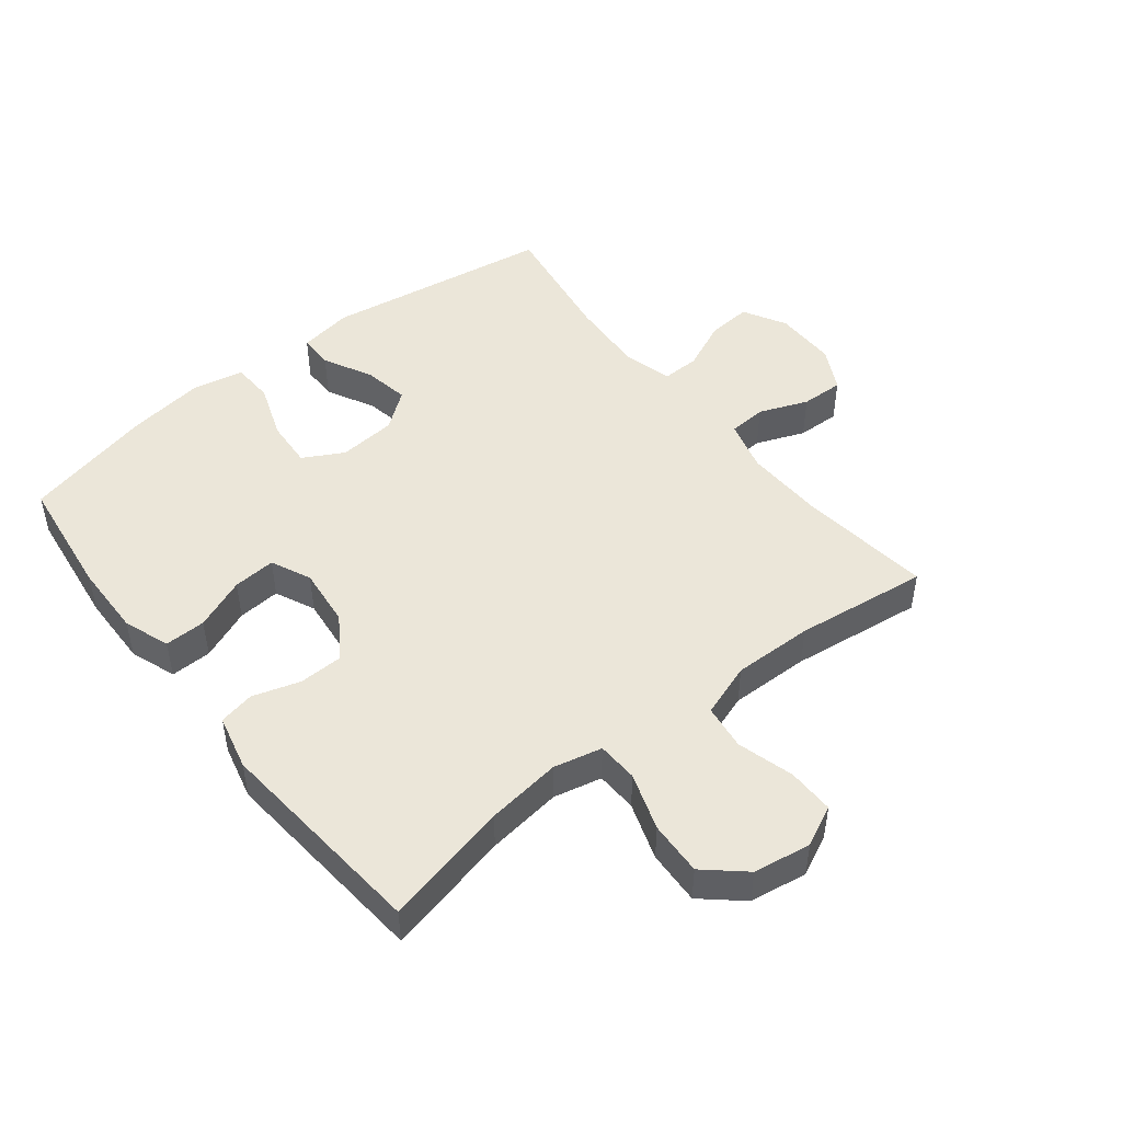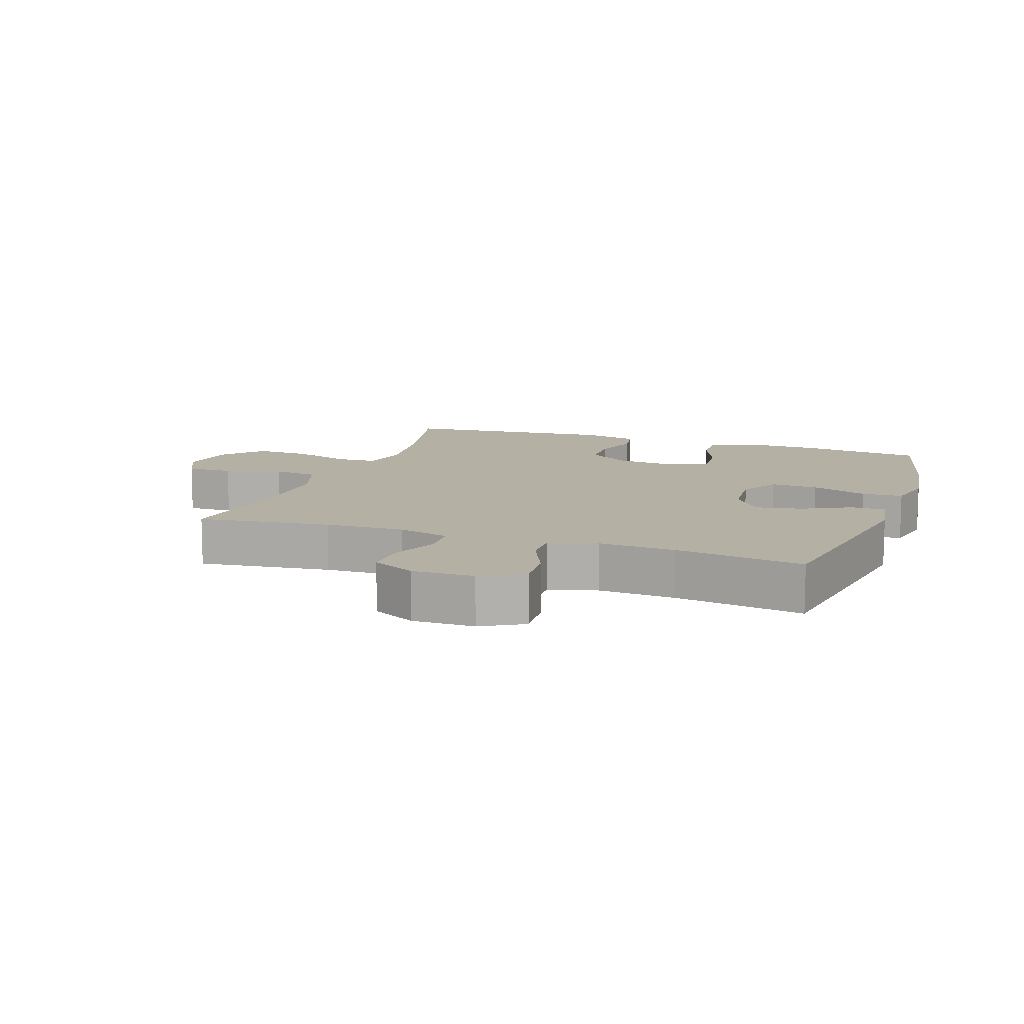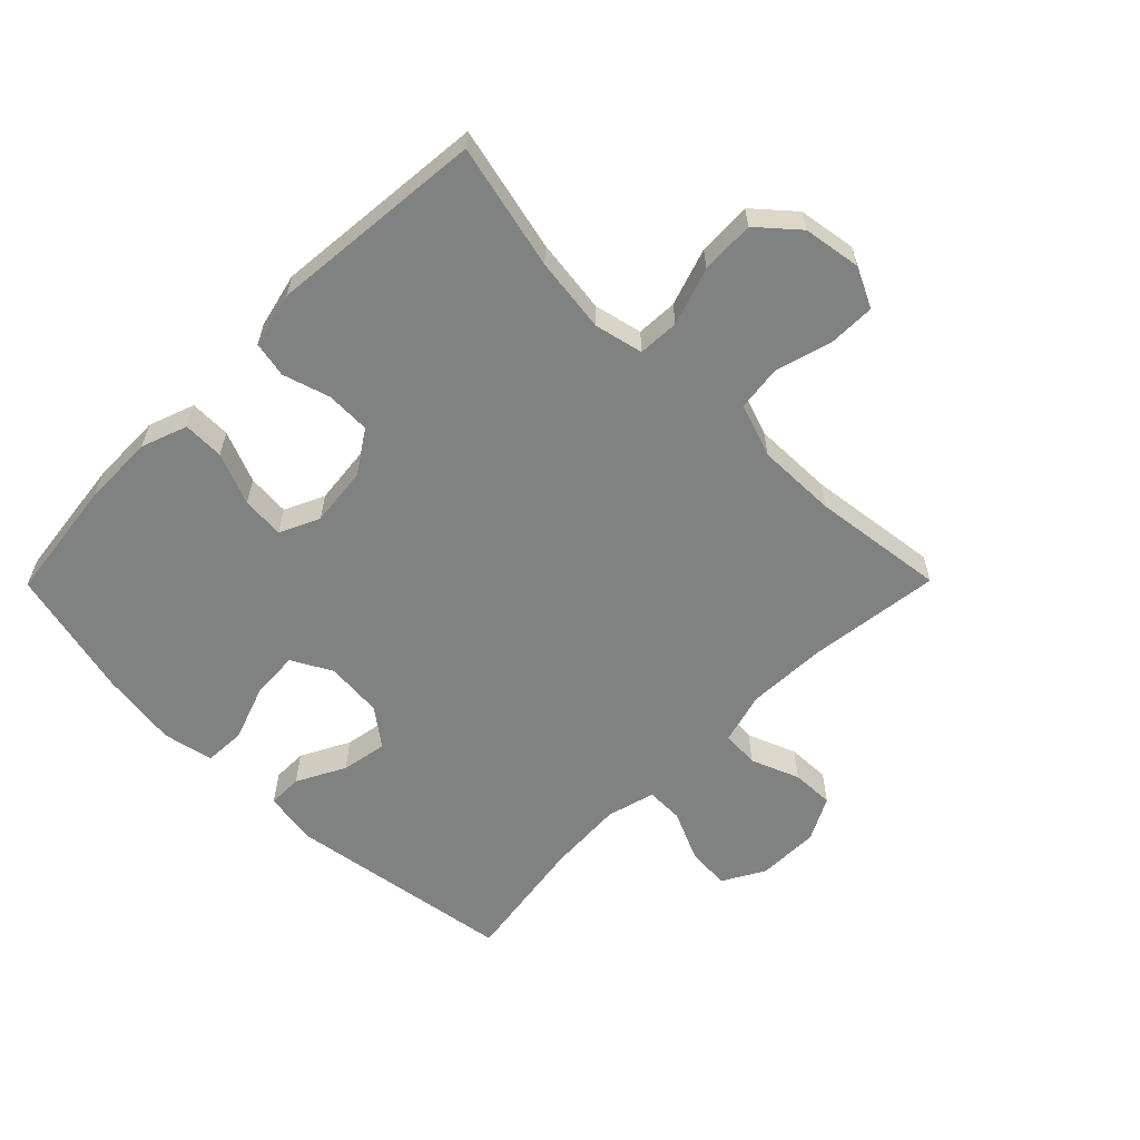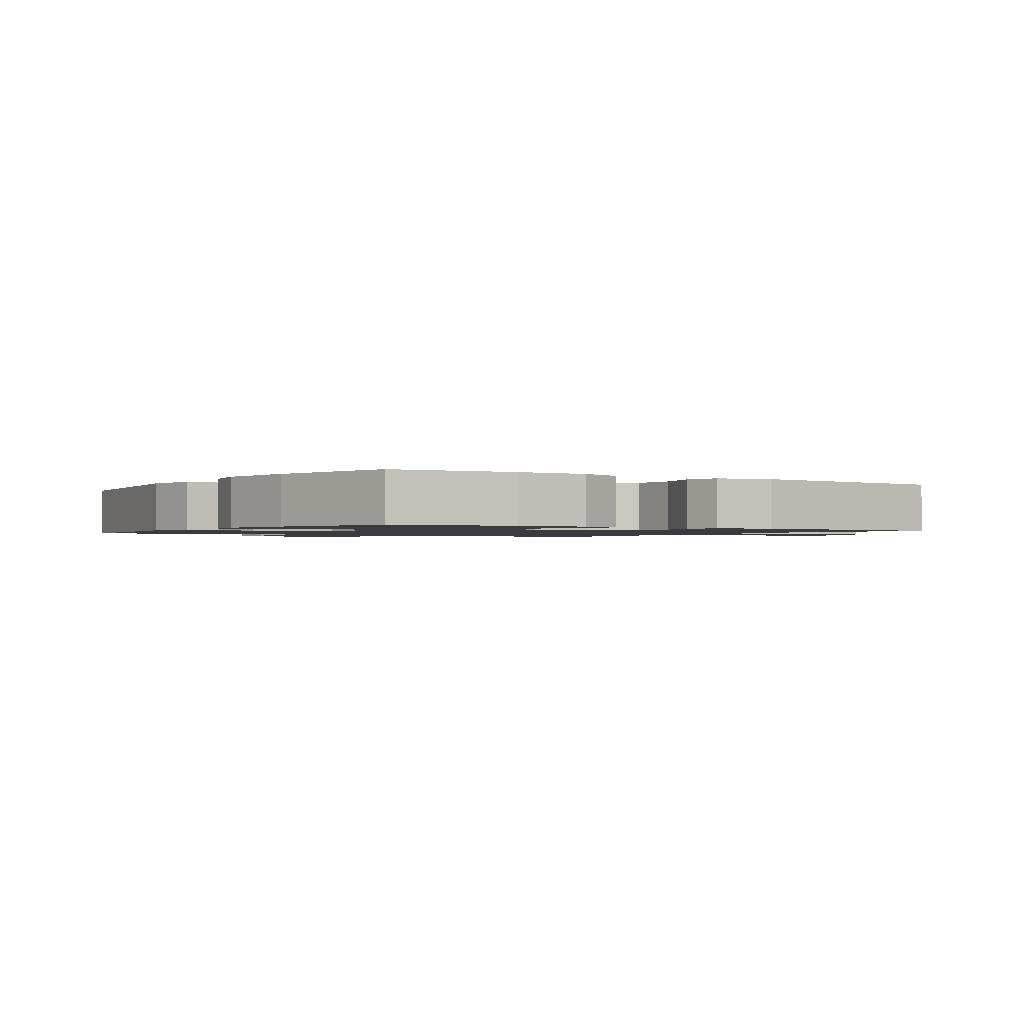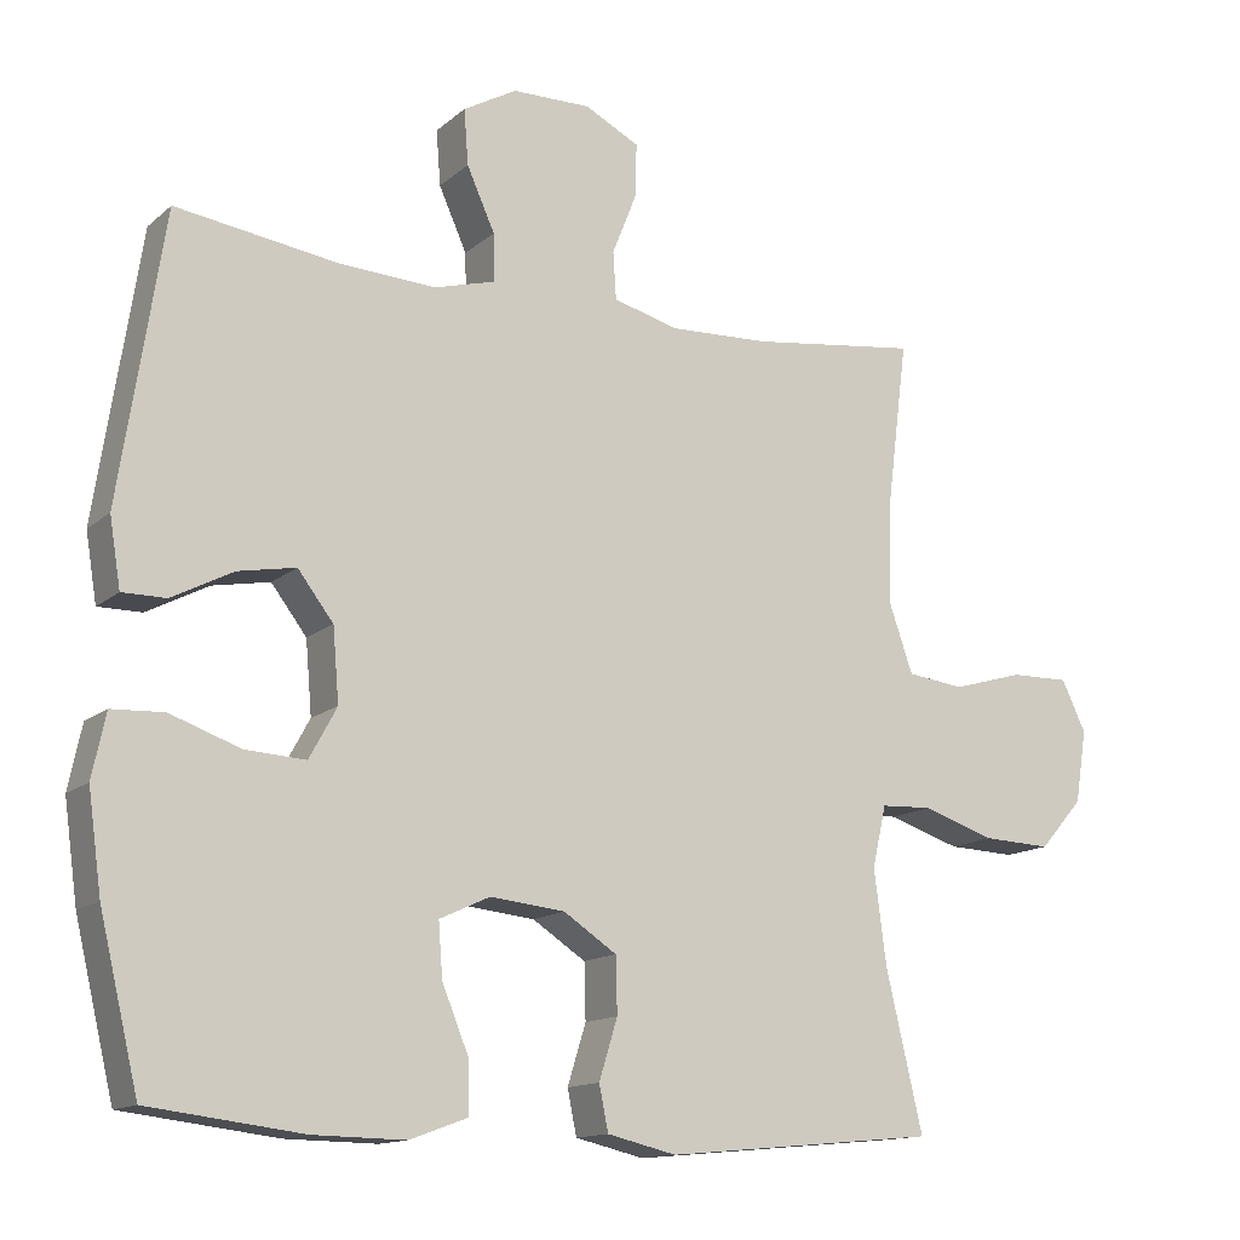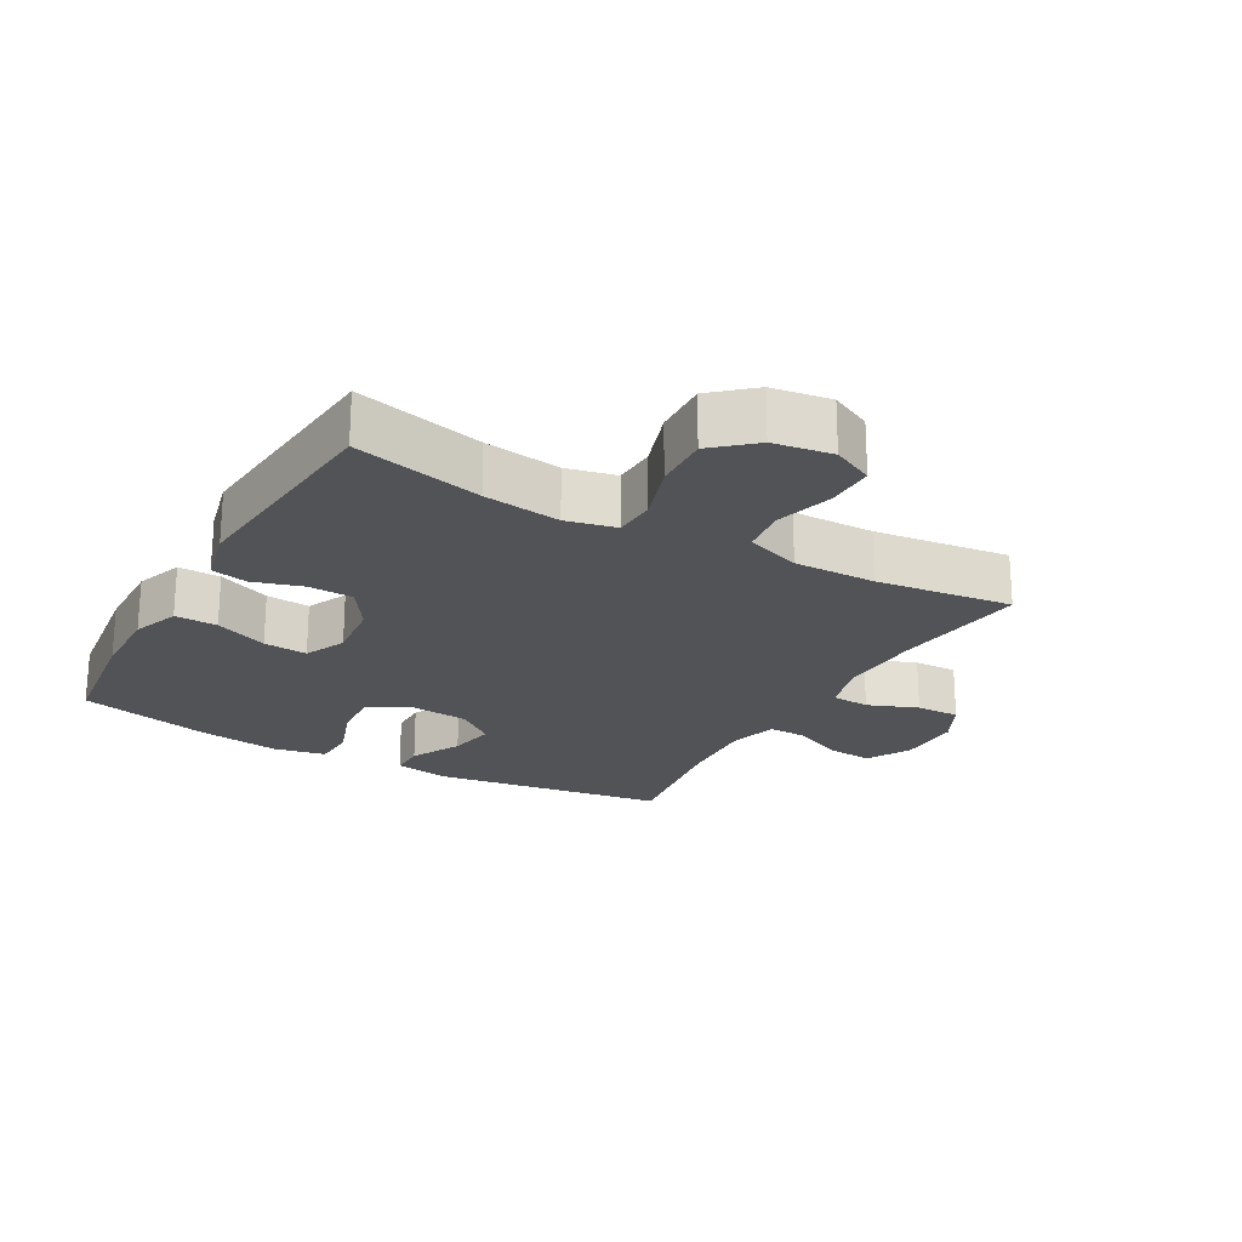
<metadata>
{"format":"obj","ext":"obj","renderer":"f3d","projection":"perspective","resolution":1024,"background":"white","views":[{"elev":48.4,"azim":-128.2,"up":"+Y"},{"elev":11.4,"azim":19.5,"up":"+Y"},{"elev":-60.3,"azim":-134.7,"up":"+Y"},{"elev":-1.4,"azim":146.6,"up":"+Y"},{"elev":-13.6,"azim":150.3,"up":"+Z"},{"elev":-22.4,"azim":-119.5,"up":"+Y"}]}
</metadata>
<code>
o path9542
v -0.1347 0.0375 -0.5625
v -0.04616 0.0375 -0.5416
v -0.03448 0.0375 -0.4842
v -0.058 0.0375 -0.4077
v -0.05608 0.0375 -0.3364
v 0.01198 0.0375 -0.2914
v 0.1075 0.0375 -0.2813
v 0.1719 0.0375 -0.311
v 0.1666 0.0375 -0.3799
v 0.1328 0.0375 -0.4631
v 0.1316 0.0375 -0.5295
v 0.2056 0.0375 -0.5566
v 0.3225 0.0375 -0.5546
v 0.5196 0.0375 -0.5302
v 0.5697 0.0375 -0.3195
v 0.587 0.0375 -0.1936
v 0.5698 0.0375 -0.1121
v 0.5032 0.0375 -0.109
v 0.4132 0.0375 -0.1411
v 0.3361 0.0375 -0.1457
v 0.3008 0.0375 -0.08096
v 0.3088 0.0375 0.01215
v 0.3542 0.0375 0.07198
v 0.4279 0.0375 0.05846
v 0.5062 0.0375 0.0178
v 0.5621 0.0375 0.01779
v 0.5762 0.0375 0.1051
v 0.5196 0.0375 0.4718
v 0.3117 0.0375 0.4409
v 0.1885 0.0375 0.434
v 0.1106 0.0375 0.4553
v 0.112 0.0375 0.516
v 0.1478 0.0375 0.5959
v 0.1533 0.0375 0.6668
v 0.08514 0.0375 0.7051
v -0.01527 0.0375 0.7063
v -0.08525 0.0375 0.6703
v -0.08325 0.0375 0.6015
v -0.05222 0.0375 0.5231
v -0.05622 0.0375 0.4626
v -0.1396 0.0375 0.4399
v -0.2677 0.0375 0.4447
v -0.4821 0.0375 0.4718
v -0.4551 0.0375 0.2578
v -0.4528 0.0375 0.1289
v -0.4826 0.0375 0.04263
v -0.5557 0.0375 0.03334
v -0.6469 0.0375 0.05946
v -0.7219 0.0375 0.06053
v -0.7531 0.0375 -0.004257
v -0.7386 0.0375 -0.0971
v -0.6831 0.0375 -0.1605
v -0.5957 0.0375 -0.1567
v -0.5034 0.0375 -0.1261
v -0.4373 0.0375 -0.1292
v -0.4195 0.0375 -0.2074
v -0.4352 0.0375 -0.3281
v -0.4821 0.0375 -0.5302
v -0.1347 -0.0375 -0.5625
v -0.04616 -0.0375 -0.5416
v -0.03448 -0.0375 -0.4842
v -0.058 -0.0375 -0.4077
v -0.05608 -0.0375 -0.3364
v 0.01198 -0.0375 -0.2914
v 0.1075 -0.0375 -0.2813
v 0.1719 -0.0375 -0.311
v 0.1666 -0.0375 -0.3799
v 0.1328 -0.0375 -0.4631
v 0.1316 -0.0375 -0.5295
v 0.2056 -0.0375 -0.5566
v 0.3225 -0.0375 -0.5546
v 0.5196 -0.0375 -0.5302
v 0.5697 -0.0375 -0.3195
v 0.587 -0.0375 -0.1936
v 0.5698 -0.0375 -0.1121
v 0.5032 -0.0375 -0.109
v 0.4132 -0.0375 -0.1411
v 0.3361 -0.0375 -0.1457
v 0.3008 -0.0375 -0.08096
v 0.3088 -0.0375 0.01215
v 0.3542 -0.0375 0.07198
v 0.4279 -0.0375 0.05846
v 0.5062 -0.0375 0.0178
v 0.5621 -0.0375 0.01779
v 0.5762 -0.0375 0.1051
v 0.5196 -0.0375 0.4718
v 0.3117 -0.0375 0.4409
v 0.1885 -0.0375 0.434
v 0.1106 -0.0375 0.4553
v 0.112 -0.0375 0.516
v 0.1478 -0.0375 0.5959
v 0.1533 -0.0375 0.6668
v 0.08514 -0.0375 0.7051
v -0.01527 -0.0375 0.7063
v -0.08525 -0.0375 0.6703
v -0.08325 -0.0375 0.6015
v -0.05222 -0.0375 0.5231
v -0.05622 -0.0375 0.4626
v -0.1396 -0.0375 0.4399
v -0.2677 -0.0375 0.4447
v -0.4821 -0.0375 0.4718
v -0.4551 -0.0375 0.2578
v -0.4528 -0.0375 0.1289
v -0.4826 -0.0375 0.04263
v -0.5557 -0.0375 0.03334
v -0.6469 -0.0375 0.05946
v -0.7219 -0.0375 0.06053
v -0.7531 -0.0375 -0.004257
v -0.7386 -0.0375 -0.0971
v -0.6831 -0.0375 -0.1605
v -0.5957 -0.0375 -0.1567
v -0.5034 -0.0375 -0.1261
v -0.4373 -0.0375 -0.1292
v -0.4195 -0.0375 -0.2074
v -0.4352 -0.0375 -0.3281
v -0.4821 -0.0375 -0.5302
v 0.5697 0.0375 -0.3195
v 0.587 0.0375 -0.1936
v 0.5698 0.0375 -0.1121
v 0.5698 0.0375 -0.1121
v 0.5621 0.0375 0.01779
v 0.5621 0.0375 0.01779
v 0.5762 0.0375 0.1051
v 0.5032 0.0375 -0.109
v 0.5062 0.0375 0.0178
v 0.5196 0.0375 -0.5302
v 0.5196 0.0375 -0.5302
v 0.5196 0.0375 0.4718
v 0.5196 0.0375 0.4718
v 0.4279 0.0375 0.05846
v 0.4132 0.0375 -0.1411
v 0.3225 0.0375 -0.5546
v 0.3542 0.0375 0.07198
v 0.3542 0.0375 0.07198
v 0.3117 0.0375 0.4409
v 0.3361 0.0375 -0.1457
v 0.3361 0.0375 -0.1457
v 0.3088 0.0375 0.01215
v 0.3008 0.0375 -0.08096
v 0.2056 0.0375 -0.5566
v 0.1885 0.0375 0.434
v 0.1316 0.0375 -0.5295
v 0.1316 0.0375 -0.5295
v 0.1719 0.0375 -0.311
v 0.1719 0.0375 -0.311
v 0.1666 0.0375 -0.3799
v 0.1106 0.0375 0.4553
v 0.1106 0.0375 0.4553
v 0.1075 0.0375 -0.2813
v 0.1328 0.0375 -0.4631
v 0.1478 0.0375 0.5959
v 0.1533 0.0375 0.6668
v 0.1533 0.0375 0.6668
v 0.08514 0.0375 0.7051
v 0.112 0.0375 0.516
v 0.01198 0.0375 -0.2914
v -0.01527 0.0375 0.7063
v -0.05608 0.0375 -0.3364
v -0.08525 0.0375 0.6703
v -0.08525 0.0375 0.6703
v -0.04616 0.0375 -0.5416
v -0.04616 0.0375 -0.5416
v -0.03448 0.0375 -0.4842
v -0.058 0.0375 -0.4077
v -0.1347 0.0375 -0.5625
v -0.05222 0.0375 0.5231
v -0.05622 0.0375 0.4626
v -0.05622 0.0375 0.4626
v -0.08325 0.0375 0.6015
v -0.1396 0.0375 0.4399
v -0.2677 0.0375 0.4447
v -0.4195 0.0375 -0.2074
v -0.4352 0.0375 -0.3281
v -0.4373 0.0375 -0.1292
v -0.4373 0.0375 -0.1292
v -0.5034 0.0375 -0.1261
v -0.4528 0.0375 0.1289
v -0.4826 0.0375 0.04263
v -0.4826 0.0375 0.04263
v -0.4551 0.0375 0.2578
v -0.4821 0.0375 -0.5302
v -0.4821 0.0375 -0.5302
v -0.4821 0.0375 0.4718
v -0.4821 0.0375 0.4718
v -0.5557 0.0375 0.03334
v -0.5957 0.0375 -0.1567
v -0.6469 0.0375 0.05946
v -0.6831 0.0375 -0.1605
v -0.7219 0.0375 0.06053
v -0.7219 0.0375 0.06053
v -0.7386 0.0375 -0.0971
v -0.7531 0.0375 -0.004257
v 0.5697 -0.0375 -0.3195
v 0.587 -0.0375 -0.1936
v 0.5698 -0.0375 -0.1121
v 0.5698 -0.0375 -0.1121
v 0.5621 -0.0375 0.01779
v 0.5621 -0.0375 0.01779
v 0.5762 -0.0375 0.1051
v 0.5032 -0.0375 -0.109
v 0.5062 -0.0375 0.0178
v 0.5196 -0.0375 -0.5302
v 0.5196 -0.0375 -0.5302
v 0.5196 -0.0375 0.4718
v 0.5196 -0.0375 0.4718
v 0.4279 -0.0375 0.05846
v 0.4132 -0.0375 -0.1411
v 0.3225 -0.0375 -0.5546
v 0.3542 -0.0375 0.07198
v 0.3542 -0.0375 0.07198
v 0.3117 -0.0375 0.4409
v 0.3361 -0.0375 -0.1457
v 0.3361 -0.0375 -0.1457
v 0.3088 -0.0375 0.01215
v 0.3008 -0.0375 -0.08096
v 0.2056 -0.0375 -0.5566
v 0.1885 -0.0375 0.434
v 0.1316 -0.0375 -0.5295
v 0.1316 -0.0375 -0.5295
v 0.1719 -0.0375 -0.311
v 0.1719 -0.0375 -0.311
v 0.1666 -0.0375 -0.3799
v 0.1106 -0.0375 0.4553
v 0.1106 -0.0375 0.4553
v 0.1075 -0.0375 -0.2813
v 0.1328 -0.0375 -0.4631
v 0.1478 -0.0375 0.5959
v 0.1533 -0.0375 0.6668
v 0.1533 -0.0375 0.6668
v 0.08514 -0.0375 0.7051
v 0.112 -0.0375 0.516
v 0.01198 -0.0375 -0.2914
v -0.01527 -0.0375 0.7063
v -0.05608 -0.0375 -0.3364
v -0.08525 -0.0375 0.6703
v -0.08525 -0.0375 0.6703
v -0.04616 -0.0375 -0.5416
v -0.04616 -0.0375 -0.5416
v -0.03448 -0.0375 -0.4842
v -0.058 -0.0375 -0.4077
v -0.1347 -0.0375 -0.5625
v -0.05222 -0.0375 0.5231
v -0.05622 -0.0375 0.4626
v -0.05622 -0.0375 0.4626
v -0.08325 -0.0375 0.6015
v -0.1396 -0.0375 0.4399
v -0.2677 -0.0375 0.4447
v -0.4195 -0.0375 -0.2074
v -0.4352 -0.0375 -0.3281
v -0.4373 -0.0375 -0.1292
v -0.4373 -0.0375 -0.1292
v -0.5034 -0.0375 -0.1261
v -0.4528 -0.0375 0.1289
v -0.4826 -0.0375 0.04263
v -0.4826 -0.0375 0.04263
v -0.4551 -0.0375 0.2578
v -0.4821 -0.0375 -0.5302
v -0.4821 -0.0375 -0.5302
v -0.4821 -0.0375 0.4718
v -0.4821 -0.0375 0.4718
v -0.5557 -0.0375 0.03334
v -0.5957 -0.0375 -0.1567
v -0.6469 -0.0375 0.05946
v -0.6831 -0.0375 -0.1605
v -0.7219 -0.0375 0.06053
v -0.7219 -0.0375 0.06053
v -0.7386 -0.0375 -0.0971
v -0.7531 -0.0375 -0.004257
f 217 209 211
f 217 214 209
f 235 245 233
f 228 230 227
f 267 262 263
f 267 263 268
f 207 194 200
f 242 227 233
f 263 262 261
f 232 250 234
f 252 261 262
f 243 223 242
f 231 242 223
f 256 247 259
f 256 253 246
f 243 246 214
f 242 233 245
f 254 250 253
f 250 254 252
f 215 220 212
f 223 214 217
f 212 220 193
f 253 250 232
f 216 226 218
f 239 241 237
f 214 232 215
f 241 249 257
f 265 268 263
f 248 249 234
f 230 233 227
f 250 248 234
f 193 208 202
f 234 249 240
f 227 242 231
f 212 193 207
f 199 211 206
f 246 232 214
f 246 253 232
f 261 252 254
f 262 267 264
f 240 241 239
f 220 208 193
f 240 249 241
f 208 222 216
f 215 232 225
f 211 209 206
f 216 222 226
f 223 243 214
f 206 201 199
f 225 220 215
f 207 193 194
f 220 222 208
f 200 194 195
f 199 201 197
f 247 256 246
f 204 211 199
f 15 16 74 73
f 16 120 196 74
f 122 27 85 198
f 17 18 76 75
f 25 26 84 83
f 127 15 73 203
f 27 129 205 85
f 24 25 83 82
f 18 19 77 76
f 13 14 72 71
f 134 24 82 210
f 28 29 87 86
f 19 137 213 77
f 22 23 81 80
f 20 21 79 78
f 12 13 71 70
f 29 30 88 87
f 21 22 80 79
f 143 12 70 219
f 145 9 67 221
f 30 148 224 88
f 7 8 66 65
f 10 11 69 68
f 9 10 68 67
f 33 153 229 91
f 34 35 93 92
f 32 33 91 90
f 31 32 90 89
f 6 7 65 64
f 35 36 94 93
f 5 6 64 63
f 36 160 236 94
f 162 3 61 238
f 3 4 62 61
f 1 2 60 59
f 39 168 244 97
f 38 39 97 96
f 37 38 96 95
f 4 5 63 62
f 40 41 99 98
f 41 42 100 99
f 56 57 115 114
f 175 56 114 251
f 54 55 113 112
f 45 179 255 103
f 44 45 103 102
f 182 1 59 258
f 57 58 116 115
f 184 44 102 260
f 42 43 101 100
f 46 47 105 104
f 53 54 112 111
f 47 48 106 105
f 52 53 111 110
f 48 190 266 106
f 51 52 110 109
f 50 51 109 108
f 49 50 108 107
f 141 135 133
f 141 133 138
f 159 157 169
f 152 151 154
f 191 187 186
f 191 192 187
f 131 124 118
f 166 157 151
f 187 185 186
f 156 158 174
f 176 186 185
f 167 166 147
f 155 147 166
f 180 183 171
f 180 170 177
f 167 138 170
f 166 169 157
f 178 177 174
f 174 176 178
f 139 136 144
f 147 141 138
f 136 117 144
f 177 156 174
f 140 142 150
f 163 161 165
f 138 139 156
f 165 181 173
f 189 187 192
f 172 158 173
f 154 151 157
f 174 158 172
f 117 126 132
f 158 164 173
f 151 155 166
f 136 131 117
f 123 130 135
f 170 138 156
f 170 156 177
f 185 178 176
f 186 188 191
f 164 163 165
f 144 117 132
f 164 165 173
f 132 140 146
f 139 149 156
f 135 130 133
f 140 150 146
f 147 138 167
f 130 123 125
f 149 139 144
f 131 118 117
f 144 132 146
f 124 119 118
f 123 121 125
f 171 170 180
f 128 123 135

</code>
